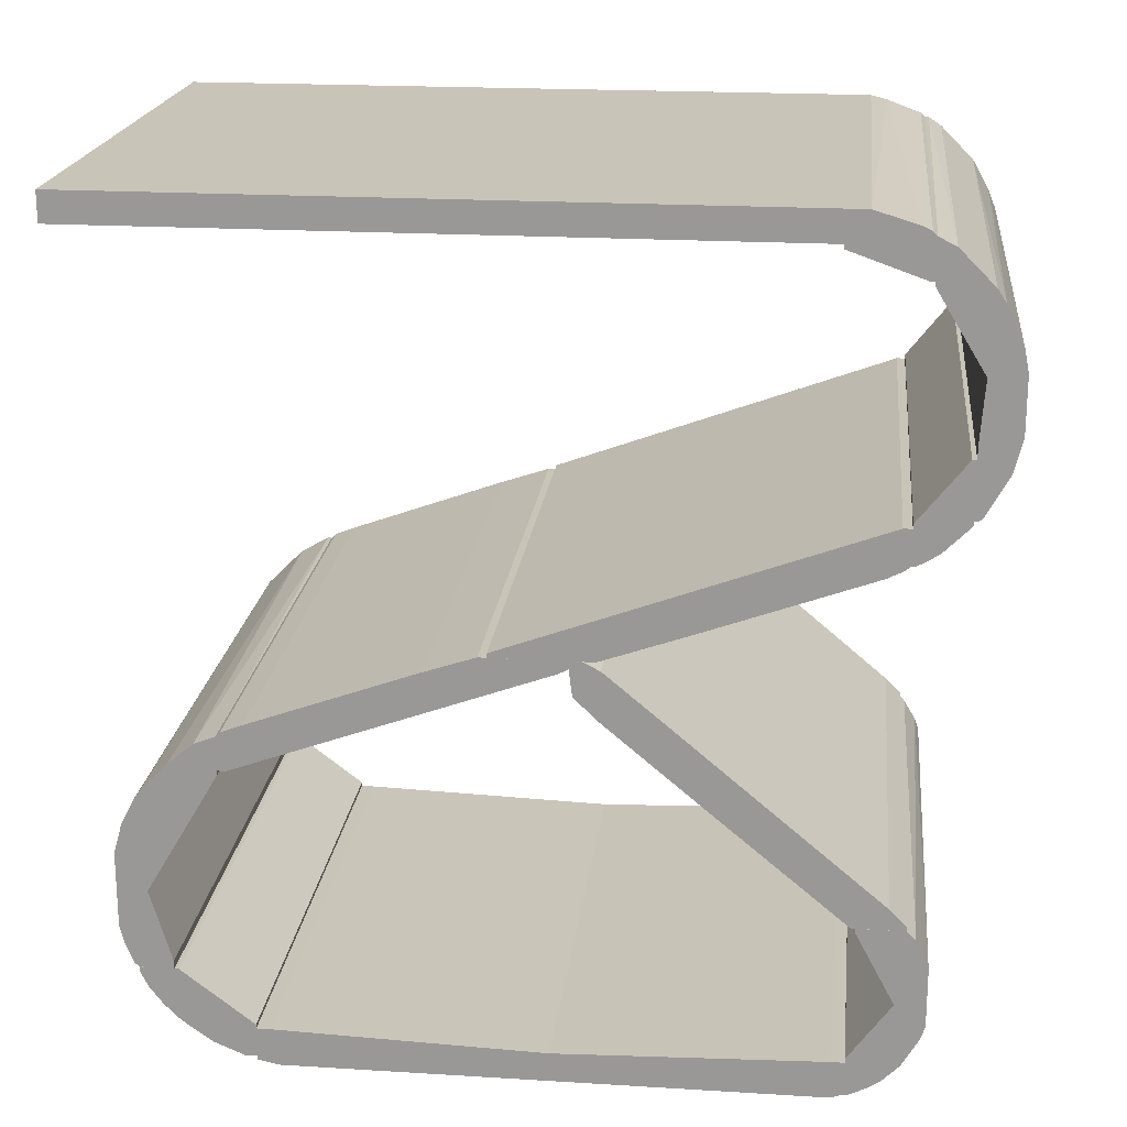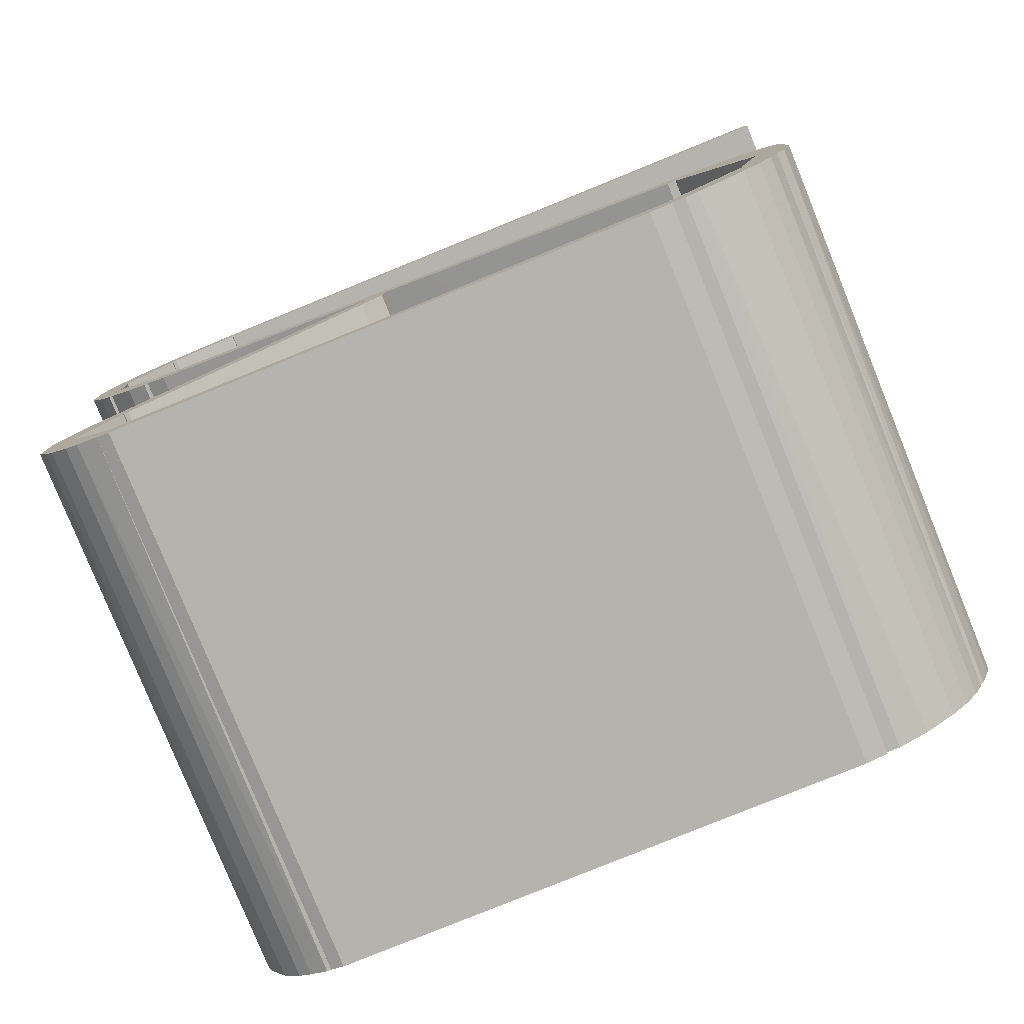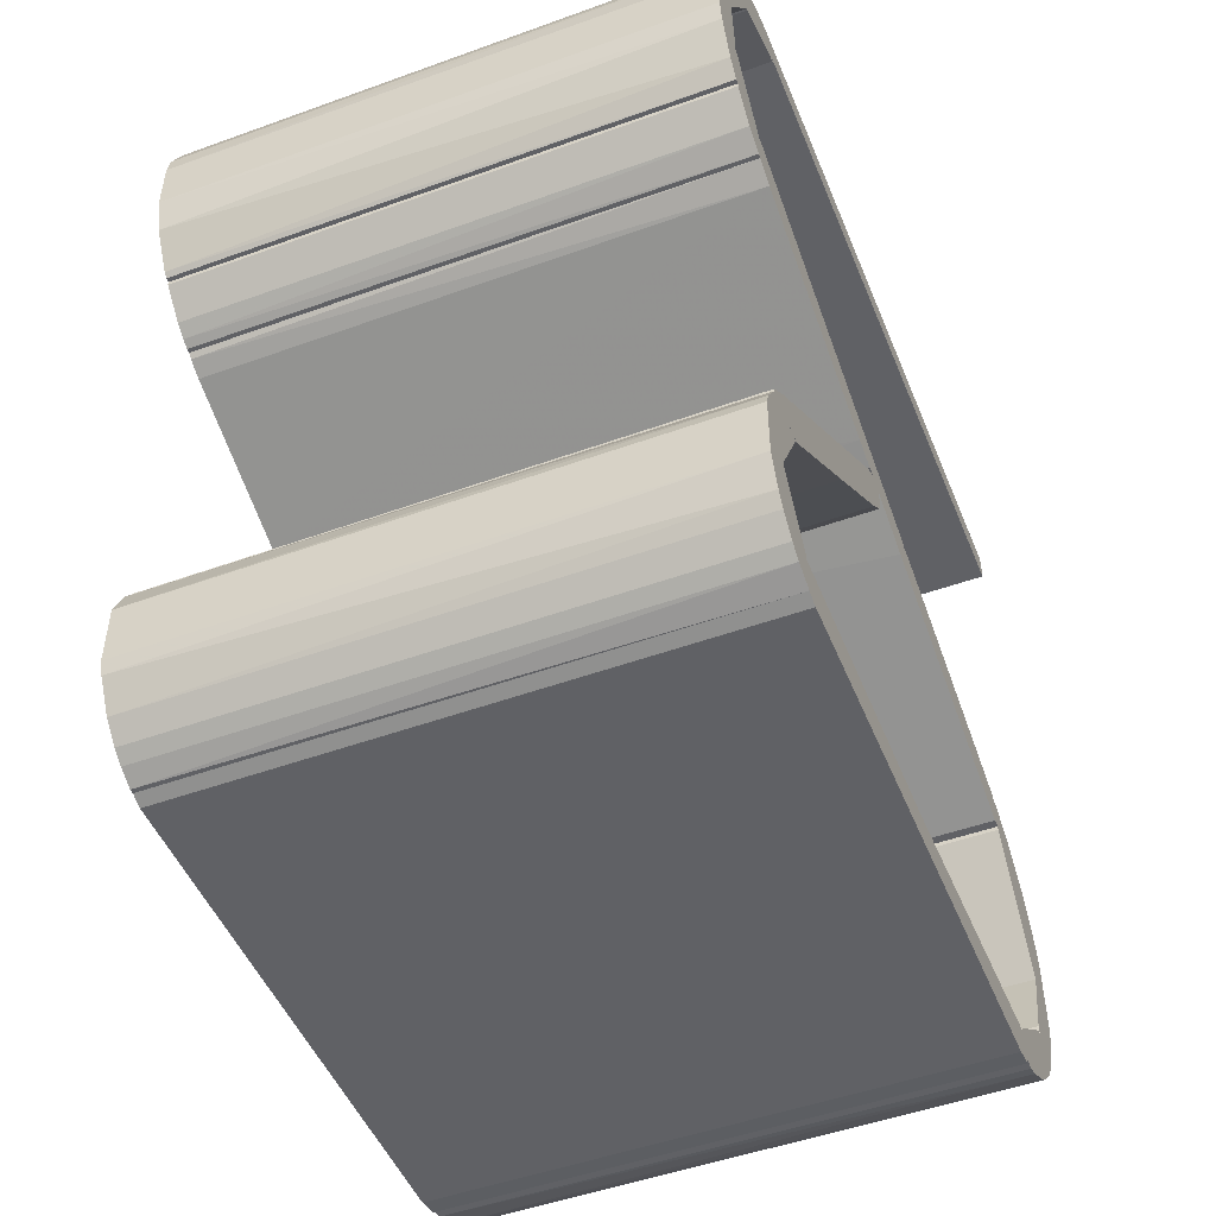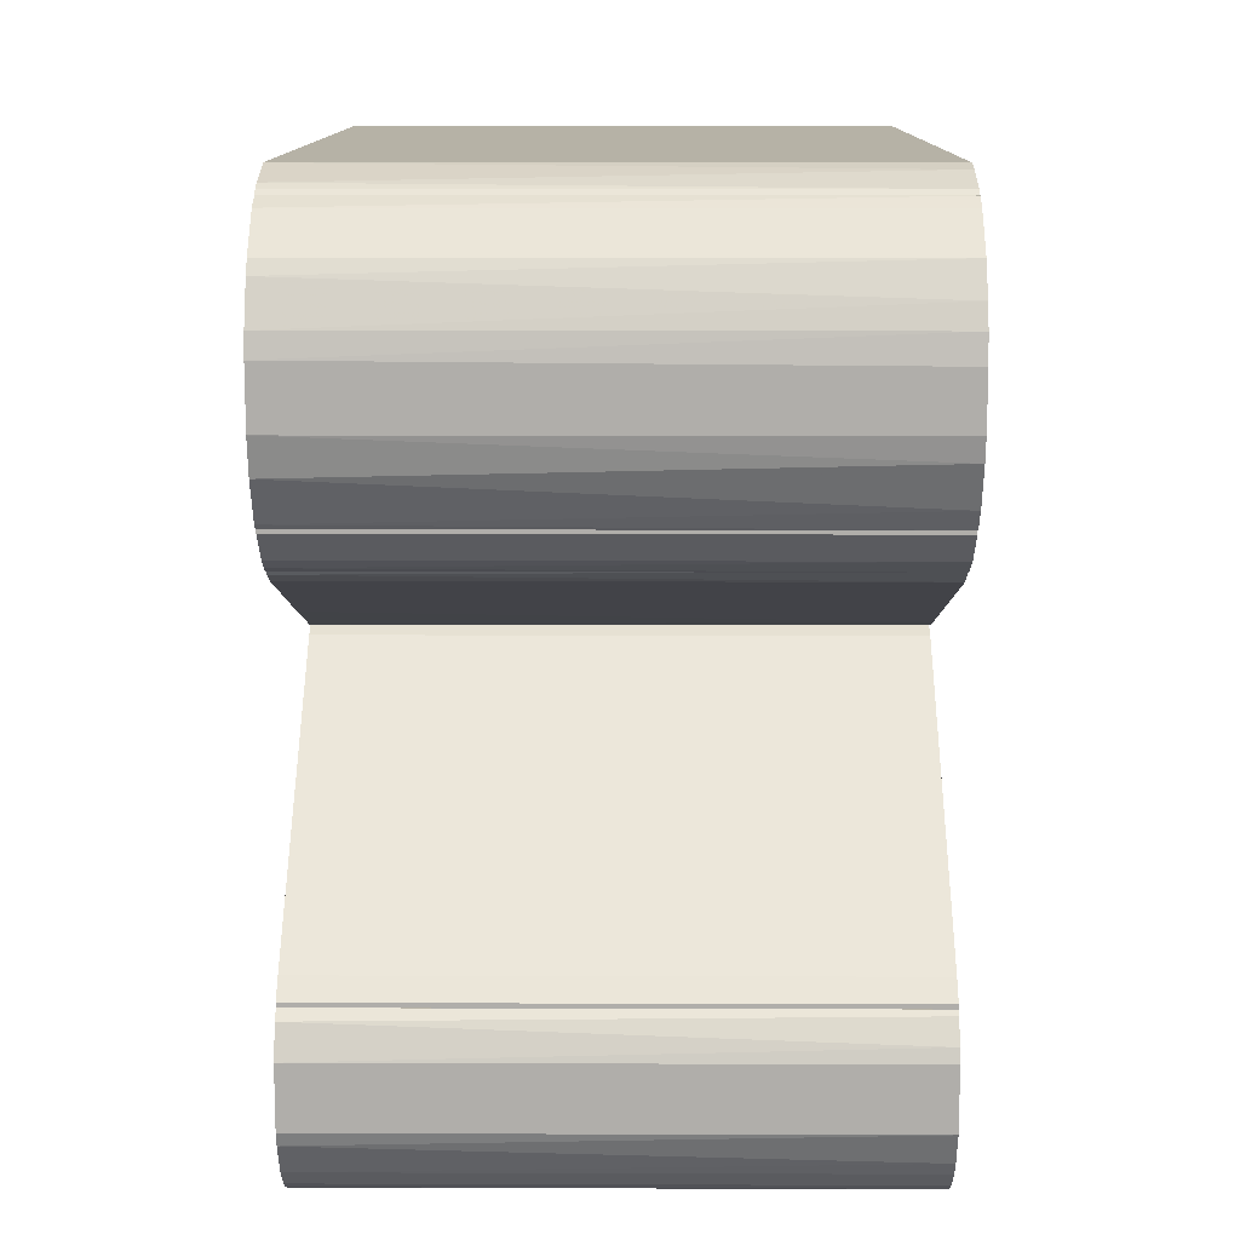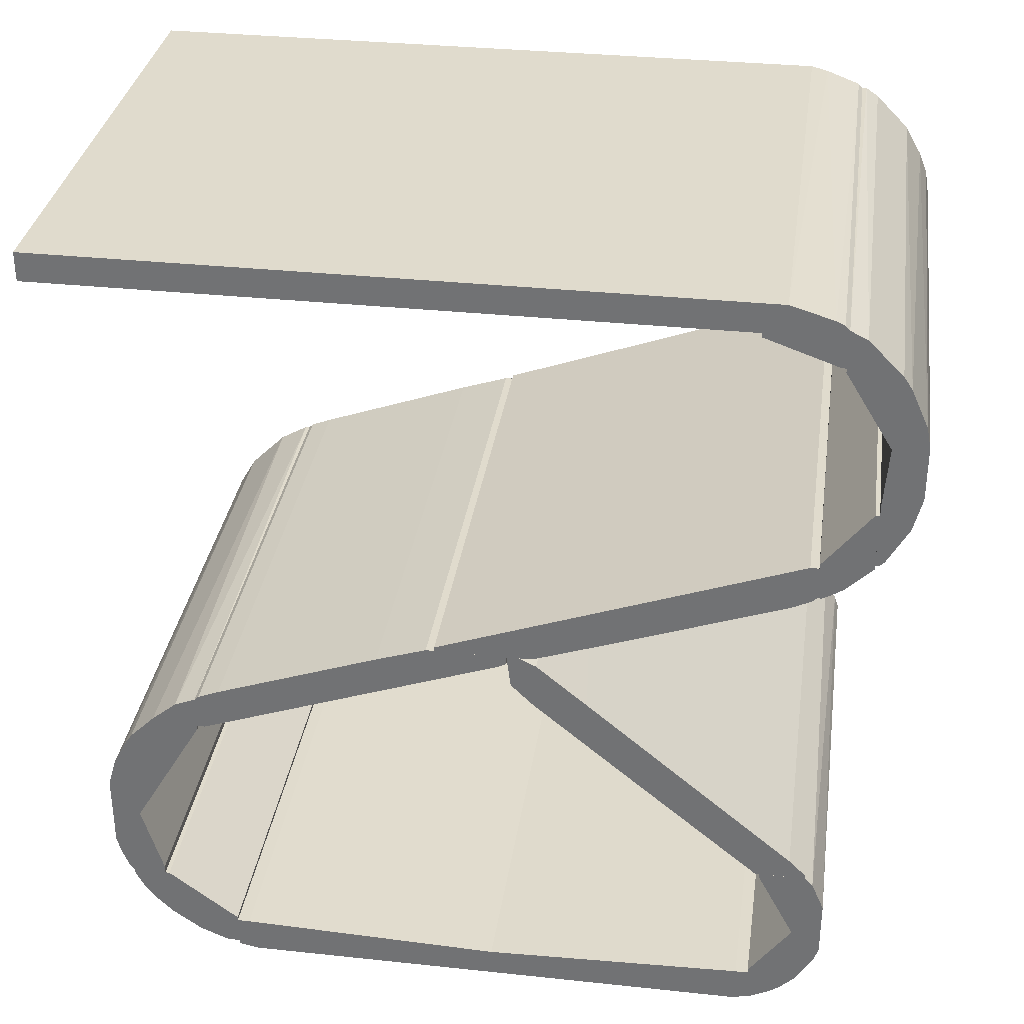
<metadata>
{"format":"obj","ext":"obj","renderer":"f3d","projection":"perspective","resolution":1024,"background":"white","views":[{"elev":20.2,"azim":-83.6,"up":"+Z"},{"elev":-80.0,"azim":112.1,"up":"+Z"},{"elev":-49.4,"azim":21.8,"up":"+Z"},{"elev":12.2,"azim":0.4,"up":"+Z"},{"elev":33.3,"azim":-81.7,"up":"+Z"}]}
</metadata>
<code>
o convex_0
v 2.016 2.974 3.173
v 0.002329 0.4405 3.063
v 2.016 0.4405 3.063
v 0.002329 0.4405 3.173
v 0.002329 2.974 3.063
v 0.002329 2.974 3.173
v 2.016 2.974 3.063
v 2.016 0.4405 3.173
f 1 4 8
f 2 3 4
f 3 2 5
f 2 4 5
f 4 1 6
f 1 5 6
f 5 4 6
f 1 3 7
f 5 1 7
f 3 5 7
f 3 1 8
f 4 3 8
o convex_1
v 0.002132 0.8809 1.757
v 2.016 1.558 1.662
v 2.016 0.2202 2.15
v 2.016 0.2675 1.977
v 0.002132 0.2202 2.15
v 0.002132 1.558 1.662
v 2.016 1.196 1.647
v 0.002132 0.2046 2.008
v 0.002132 1.196 1.647
v 2.016 0.1888 2.024
v 2.016 1.558 1.647
v 0.002132 0.1888 2.15
v 0.002132 1.558 1.647
v 0.002132 0.2675 1.977
v 2.016 0.1888 2.15
v 2.016 1.101 1.678
v 0.002132 0.1888 2.024
f 18 20 25
f 10 11 12
f 11 10 13
f 9 13 14
f 13 10 14
f 10 12 15
f 13 9 16
f 9 14 17
f 12 11 18
f 16 12 18
f 14 10 19
f 10 15 19
f 15 17 19
f 11 13 20
f 13 16 20
f 17 14 21
f 14 19 21
f 19 17 21
f 9 12 22
f 12 16 22
f 16 9 22
f 18 11 23
f 11 20 23
f 20 18 23
f 12 9 24
f 15 12 24
f 9 17 24
f 17 15 24
f 16 18 25
f 20 16 25
o convex_2
v 2.016 -0.03155 2.937
v 0.002132 -0.1417 2.654
v 0.002132 -0.1417 2.669
v 0.002132 0.1573 2.937
v 2.016 -0.0158 2.654
v 2.016 0.1573 3.094
v 0.002132 0.09433 3.063
v 2.016 -0.1417 2.654
v 0.002132 -0.0158 2.654
v 2.016 0.1573 2.937
v 0.002132 -0.06301 2.89
v 2.016 -0.126 2.748
v 0.002132 0.1573 3.094
v 2.016 0.09433 3.063
v 0.002132 -0.126 2.748
v 0.002132 -0.03155 2.937
v 2.016 -0.09447 2.827
v 2.016 0.1415 3.094
f 32 39 43
f 27 28 29
f 26 30 31
f 29 28 32
f 28 27 33
f 30 26 33
f 27 30 33
f 27 29 34
f 29 30 34
f 30 27 34
f 30 29 35
f 29 31 35
f 31 30 35
f 32 28 36
f 33 26 37
f 28 33 37
f 31 29 38
f 29 32 38
f 26 31 39
f 32 26 39
f 36 28 40
f 28 37 40
f 26 32 41
f 36 26 41
f 32 36 41
f 26 36 42
f 37 26 42
f 36 40 42
f 40 37 42
f 31 38 43
f 38 32 43
f 39 31 43
o convex_3
v 0.002329 0.173 3.11
v 2.016 0.4405 3.173
v 2.016 0.4405 3.047
v 2.016 0.1573 2.953
v 0.002329 0.4405 3.047
v 0.002329 0.173 2.953
v 2.016 0.173 3.11
v 0.002329 0.3618 3.173
v 0.002329 0.4405 3.173
v 2.016 0.2989 3.157
v 0.002329 0.1573 3.094
v 0.002329 0.1573 2.953
v 2.016 0.1573 3.094
v 2.016 0.173 2.953
v 0.002329 0.2045 3.126
v 2.016 0.3618 3.173
f 51 53 59
f 46 45 47
f 45 46 48
f 48 46 49
f 44 48 49
f 47 45 50
f 48 44 51
f 45 48 52
f 48 51 52
f 51 45 52
f 50 45 53
f 44 49 54
f 50 44 54
f 49 47 55
f 47 54 55
f 54 49 55
f 47 50 56
f 54 47 56
f 50 54 56
f 46 47 57
f 49 46 57
f 47 49 57
f 44 50 58
f 51 44 58
f 50 53 58
f 53 51 58
f 45 51 59
f 53 45 59
o convex_4
v 0.002329 0.3305 0.7182
v 2.016 1.29 1.646
v 2.016 1.243 1.646
v 2.016 0.1415 0.7182
v 0.002329 1.18 1.615
v 2.016 1.196 1.442
v 0.002329 1.274 1.52
v 0.002329 0.2045 0.7968
v 2.016 0.3305 0.7182
v 2.016 0.5036 1.049
v 0.002329 1.29 1.646
v 0.002329 0.1415 0.7182
v 2.016 1.18 1.615
v 0.002329 1.196 1.442
v 2.016 1.274 1.52
v 2.016 0.2045 0.7968
v 2.016 0.8023 1.112
v 2.016 0.1415 0.7339
v 0.002329 0.9912 1.458
v 0.002329 1.243 1.646
v 0.002329 0.8023 1.112
v 0.002329 0.1415 0.7339
f 77 67 81
f 61 62 63
f 61 63 65
f 60 64 66
f 64 60 67
f 63 60 68
f 65 63 68
f 63 62 69
f 62 61 70
f 66 64 70
f 61 66 70
f 60 63 71
f 67 60 71
f 62 64 72
f 69 62 72
f 60 66 73
f 66 65 73
f 61 65 74
f 66 61 74
f 65 66 74
f 63 69 75
f 69 67 75
f 68 60 76
f 65 68 76
f 73 65 76
f 71 63 77
f 63 75 77
f 75 67 77
f 64 67 78
f 67 69 78
f 72 64 78
f 69 72 78
f 64 62 79
f 62 70 79
f 70 64 79
f 60 73 80
f 76 60 80
f 73 76 80
f 67 71 81
f 71 77 81
o convex_5
v 2.016 -0.1417 2.465
v 0.002298 -0.01583 2.182
v 0.002298 -0.03156 2.197
v 0.002298 -0.01583 2.654
v 2.016 -8e-05 2.182
v 2.016 -0.01583 2.654
v 0.002298 -0.1417 2.654
v 2.016 -0.1417 2.654
v 0.002298 -0.1102 2.339
v 2.016 -0.06305 2.245
v 0.002298 -8e-05 2.433
v 0.002298 -0.1417 2.465
v 2.016 -8e-05 2.433
v 0.002298 -8e-05 2.182
v 2.016 -0.1259 2.386
v 2.016 -0.01583 2.182
f 86 91 97
f 83 84 85
f 82 86 87
f 85 84 88
f 87 85 88
f 87 88 89
f 82 87 89
f 88 82 89
f 88 84 90
f 86 82 91
f 90 84 91
f 83 85 92
f 85 87 92
f 82 88 93
f 88 90 93
f 87 86 94
f 86 92 94
f 92 87 94
f 86 83 95
f 83 92 95
f 92 86 95
f 91 82 96
f 90 91 96
f 82 93 96
f 93 90 96
f 84 83 97
f 83 86 97
f 91 84 97
o convex_6
v 2.016 -8e-05 2.386
v 0.002329 0.173 2.024
v 0.002329 0.1415 2.04
v 0.002329 0.01567 2.386
v 2.016 0.1888 2.166
v 2.016 -8e-05 2.166
v 0.002329 -8e-05 2.166
v 2.016 0.173 2.024
v 0.002329 0.1888 2.166
v 2.016 0.1888 2.024
v 2.016 0.09434 2.071
v 2.016 0.01567 2.386
v 0.002329 -8e-05 2.386
v 0.002329 0.1888 2.024
v 0.002329 0.09434 2.071
f 100 108 112
f 99 100 101
f 103 98 104
f 101 100 104
f 100 99 105
f 98 103 105
f 99 101 106
f 101 102 106
f 106 102 107
f 105 99 107
f 98 105 107
f 103 104 108
f 100 105 108
f 105 103 108
f 101 98 109
f 102 101 109
f 107 102 109
f 98 107 109
f 98 101 110
f 104 98 110
f 101 104 110
f 99 106 111
f 106 107 111
f 107 99 111
f 104 100 112
f 108 104 112
o convex_7
v 0.002132 0.3304 0.07289
v 2.016 1.353 0.1673
v 2.016 0.3776 0.1987
v 2.016 0.3776 0.05713
v 0.002132 1.353 0.1673
v 0.002132 1.353 0.05713
v 0.002132 0.3304 0.1987
v 2.016 1.353 0.05713
v 0.002132 0.3776 0.05713
v 2.016 0.3304 0.07289
v 2.016 0.3304 0.1987
v 0.002132 0.3776 0.1987
f 117 119 124
f 114 115 116
f 115 114 117
f 117 114 118
f 113 117 118
f 117 113 119
f 114 116 120
f 118 114 120
f 116 118 120
f 116 113 121
f 118 116 121
f 113 118 121
f 116 115 122
f 113 116 122
f 119 113 122
f 119 122 123
f 115 119 123
f 122 115 123
f 115 117 124
f 119 115 124
o convex_8
v 0.002132 1.353 0.05713
v 2.016 2.392 0.1987
v 2.016 2.345 0.1987
v 0.002132 2.345 0.1987
v 2.016 2.313 0.05713
v 2.016 1.353 0.1673
v 0.002132 2.392 0.07289
v 0.002132 1.353 0.1673
v 2.016 1.353 0.05713
v 0.002132 2.313 0.05713
v 2.016 2.392 0.07289
v 0.002132 2.392 0.1987
f 131 128 136
f 127 126 128
f 126 127 129
f 127 128 130
f 129 127 130
f 125 128 131
f 128 125 132
f 130 128 132
f 125 130 132
f 125 129 133
f 130 125 133
f 129 130 133
f 129 125 134
f 125 131 134
f 131 129 134
f 126 129 135
f 131 126 135
f 129 131 135
f 128 126 136
f 126 131 136
o convex_9
v 0.002132 1.29 1.615
v 2.016 2.486 1.316
v 2.016 2.47 1.332
v 2.016 1.29 1.615
v 0.002132 2.455 1.19
v 0.002132 1.589 1.646
v 2.016 2.455 1.19
v 0.002132 2.47 1.332
v 2.016 1.589 1.646
v 0.002132 1.29 1.646
v 0.002132 1.322 1.599
v 2.016 1.29 1.646
v 0.002132 2.486 1.19
v 0.002132 1.778 1.583
v 2.016 1.495 1.536
v 2.016 2.392 1.363
v 2.016 2.486 1.19
v 2.016 1.778 1.583
v 0.002132 2.486 1.316
v 0.002132 2.392 1.363
f 150 152 156
f 138 139 140
f 141 137 142
f 138 140 143
f 139 138 144
f 141 142 144
f 140 139 145
f 145 142 146
f 137 140 146
f 142 137 146
f 140 137 147
f 137 141 147
f 140 145 148
f 145 146 148
f 146 140 148
f 143 141 149
f 141 144 149
f 144 142 150
f 142 145 150
f 143 140 151
f 141 143 151
f 140 147 151
f 147 141 151
f 139 144 152
f 145 139 152
f 138 143 153
f 149 138 153
f 143 149 153
f 150 145 154
f 145 152 154
f 152 150 154
f 144 138 155
f 138 149 155
f 149 144 155
f 144 150 156
f 152 144 156
o convex_10
v 2.016 2.754 1.111
v 0.002329 2.754 0.7181
v 0.002329 2.486 1.174
v 0.002329 2.785 1.064
v 2.016 2.754 0.7181
v 2.016 2.486 1.316
v 2.016 2.864 0.7181
v 0.002329 2.565 1.284
v 0.002329 2.864 0.8597
v 2.016 2.486 1.174
v 2.016 2.848 0.9227
v 0.002329 2.864 0.7181
v 0.002329 2.486 1.316
v 2.016 2.612 1.253
v 0.002329 2.659 1.206
v 0.002329 2.832 0.9699
v 2.016 2.864 0.8597
v 2.016 2.817 1.001
v 2.016 2.502 1.316
v 0.002329 2.754 1.111
f 160 171 176
f 158 159 160
f 159 158 161
f 161 157 162
f 157 161 163
f 161 158 163
f 160 159 164
f 158 160 165
f 159 161 166
f 162 159 166
f 161 162 166
f 157 163 167
f 163 158 168
f 158 165 168
f 165 163 168
f 159 162 169
f 164 159 169
f 162 157 170
f 164 170 171
f 160 164 171
f 170 157 171
f 165 160 172
f 167 165 172
f 163 165 173
f 167 163 173
f 165 167 173
f 160 157 174
f 157 167 174
f 172 160 174
f 167 172 174
f 169 162 175
f 164 169 175
f 162 170 175
f 170 164 175
f 157 160 176
f 171 157 176
o convex_11
v 2.016 0.06286 0.3561
v 0.002298 0.3146 0.07287
v 0.002298 0.2517 0.1044
v 0.002298 0.173 0.4348
v 2.016 0.3304 0.2145
v 2.016 0.2517 0.1044
v 0.002298 0.0786 0.3089
v 2.016 0.173 0.4348
v 0.002298 0.3304 0.2145
v 0.002298 0.06286 0.4348
v 2.016 0.1416 0.1988
v 2.016 0.3304 0.07287
v 2.016 0.06286 0.4348
v 0.002298 0.1416 0.1988
v 0.002298 0.3304 0.07287
v 2.016 0.2045 0.1358
v 2.016 0.1101 0.246
v 0.002298 0.06286 0.3561
v 0.002298 0.2045 0.1358
f 192 190 195
f 178 179 180
f 179 178 182
f 181 177 182
f 180 179 183
f 177 181 184
f 181 180 184
f 178 180 185
f 180 181 185
f 180 183 186
f 184 180 186
f 182 177 187
f 182 178 188
f 181 182 188
f 185 181 188
f 177 184 189
f 186 177 189
f 184 186 189
f 183 179 190
f 178 185 191
f 188 178 191
f 185 188 191
f 179 182 192
f 182 187 192
f 187 190 192
f 177 183 193
f 187 177 193
f 183 190 193
f 190 187 193
f 183 177 194
f 186 183 194
f 177 186 194
f 190 179 195
f 179 192 195
o convex_12
v 2.016 0.1259 0.7023
v 0.002329 0.06289 0.4348
v 0.002329 0.173 0.4348
v 0.002329 0.3146 0.718
v 2.016 0.173 0.4348
v 2.016 0.3146 0.7023
v 0.002329 0.1101 0.6865
v 2.016 0.06289 0.5764
v 2.016 0.06289 0.4348
v 0.002329 0.06289 0.5764
v 2.016 0.1416 0.718
v 0.002329 0.1416 0.718
v 2.016 0.3146 0.718
v 0.002329 0.3146 0.7023
v 2.016 0.07863 0.6236
f 205 203 210
f 198 197 199
f 197 198 200
f 200 198 201
f 196 200 201
f 199 197 202
f 200 196 203
f 197 200 204
f 200 203 204
f 203 197 204
f 202 197 205
f 197 203 205
f 196 201 206
f 202 196 207
f 199 202 207
f 206 199 207
f 196 206 207
f 201 199 208
f 199 206 208
f 206 201 208
f 198 199 209
f 201 198 209
f 199 201 209
f 196 202 210
f 203 196 210
f 202 205 210
o convex_13
v 0.002132 2.549 0.1359
v 2.016 2.801 0.419
v 2.016 2.659 0.419
v 2.016 2.439 0.08864
v 0.002132 2.392 0.2145
v 0.002132 2.801 0.419
v 2.016 2.392 0.2145
v 2.016 2.722 0.2774
v 0.002132 2.659 0.419
v 0.002132 2.392 0.08864
v 0.002132 2.722 0.2774
v 2.016 2.596 0.1673
v 2.016 2.392 0.08864
v 2.016 2.769 0.3403
v 0.002132 2.659 0.2145
v 0.002132 2.439 0.08864
v 0.002132 2.801 0.4033
v 2.016 2.486 0.1044
v 2.016 2.659 0.2145
v 0.002132 2.769 0.3403
f 227 224 230
f 212 213 214
f 213 212 216
f 211 215 216
f 214 213 217
f 213 215 217
f 212 214 218
f 215 213 219
f 213 216 219
f 216 215 219
f 215 211 220
f 217 215 220
f 211 216 221
f 218 214 222
f 214 217 223
f 220 214 223
f 217 220 223
f 212 218 224
f 218 221 224
f 211 221 225
f 221 218 225
f 222 211 225
f 220 211 226
f 214 220 226
f 216 212 227
f 221 216 227
f 212 224 227
f 211 222 228
f 222 214 228
f 226 211 228
f 214 226 228
f 218 222 229
f 225 218 229
f 222 225 229
f 224 221 230
f 221 227 230
o convex_14
v 2.016 2.864 0.5764
v 0.002329 2.675 0.4191
v 0.002329 2.801 0.4191
v 0.002329 2.754 0.718
v 2.016 2.675 0.4191
v 2.016 2.754 0.718
v 0.002329 2.864 0.718
v 2.016 2.801 0.4191
v 2.016 2.864 0.718
v 0.002329 2.848 0.5135
v 2.016 2.675 0.4506
v 2.016 2.832 0.4663
v 0.002329 2.675 0.4506
v 0.002329 2.864 0.5764
v 0.002329 2.817 0.4348
f 240 242 245
f 233 232 234
f 232 233 235
f 235 231 236
f 233 234 237
f 234 236 237
f 231 235 238
f 235 233 238
f 236 231 239
f 231 237 239
f 237 236 239
f 233 237 240
f 232 235 241
f 236 234 241
f 235 236 241
f 231 238 242
f 240 231 242
f 234 232 243
f 232 241 243
f 241 234 243
f 237 231 244
f 231 240 244
f 240 237 244
f 238 233 245
f 233 240 245
f 242 238 245

</code>
